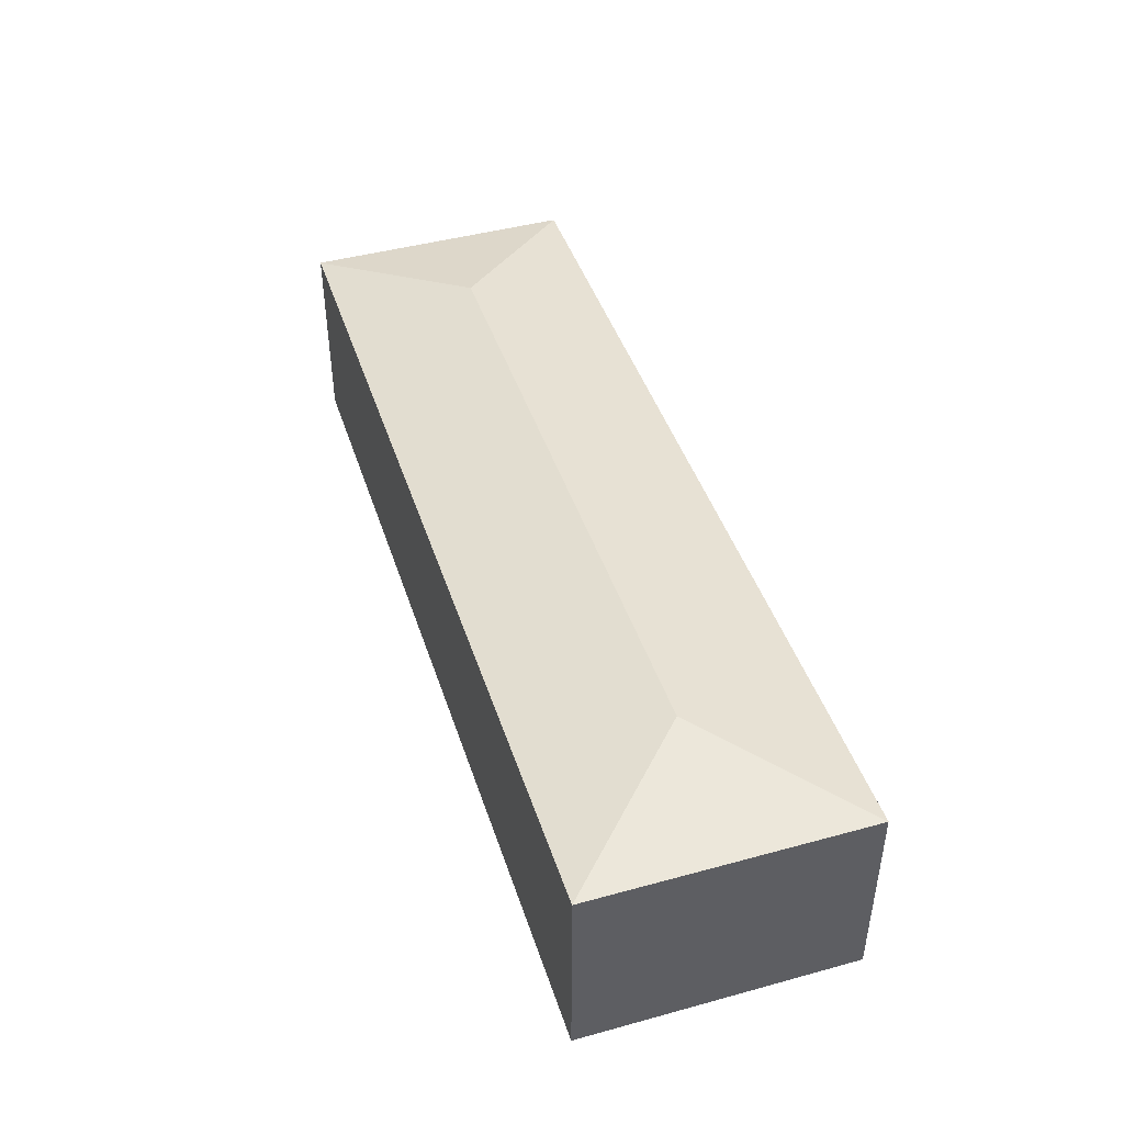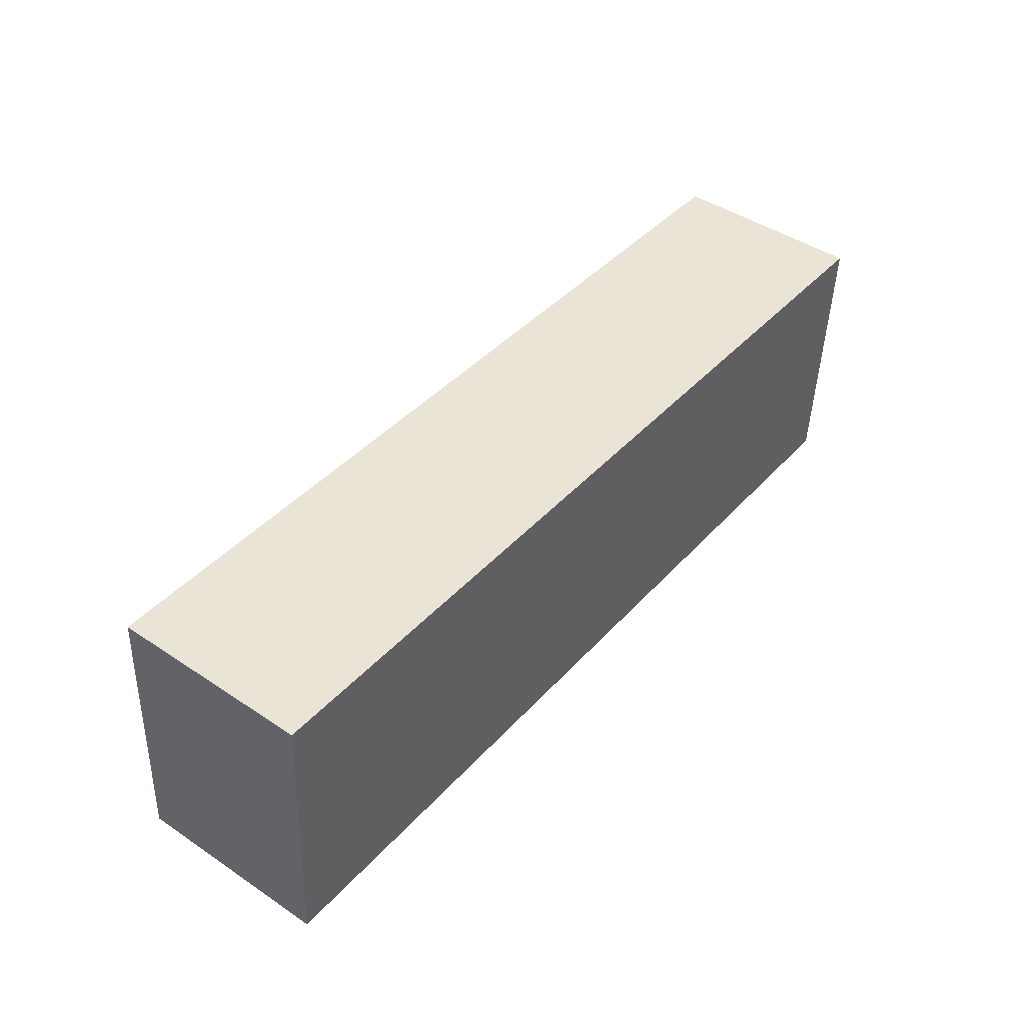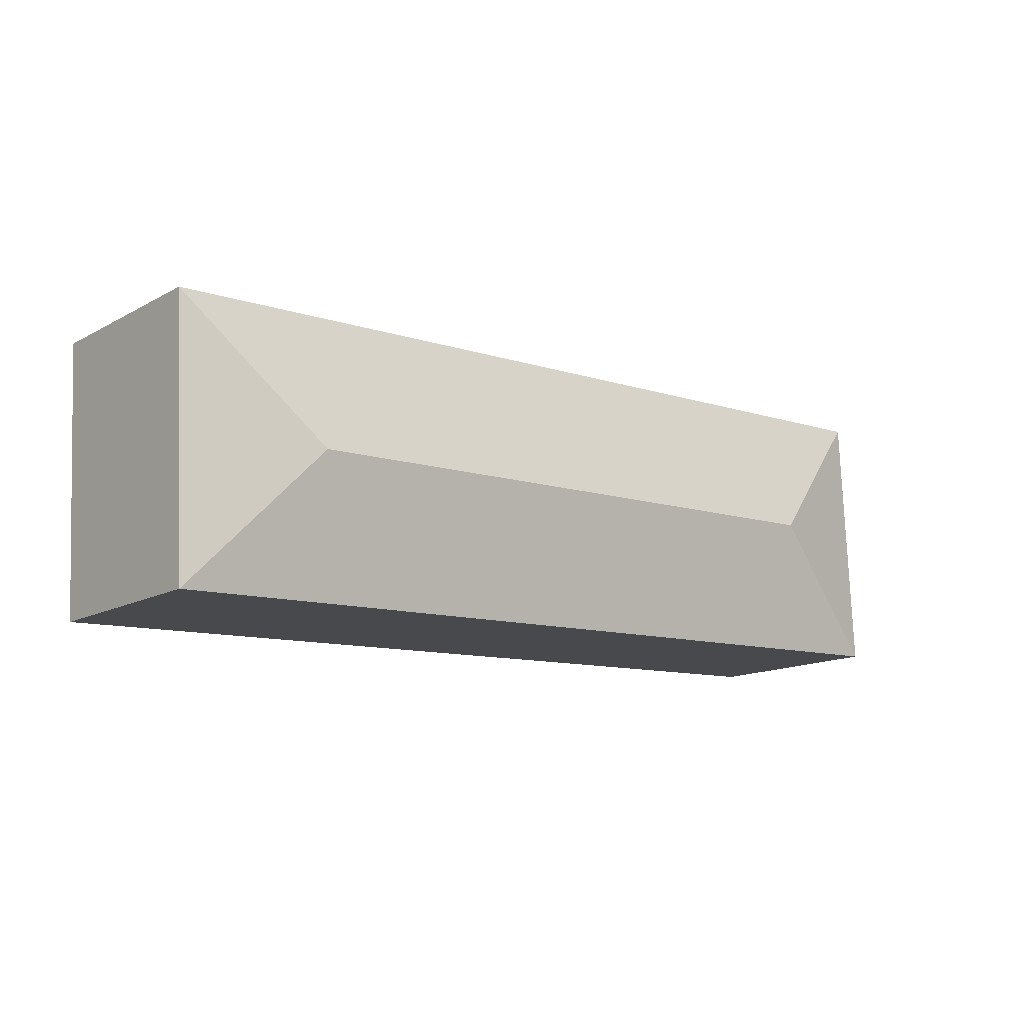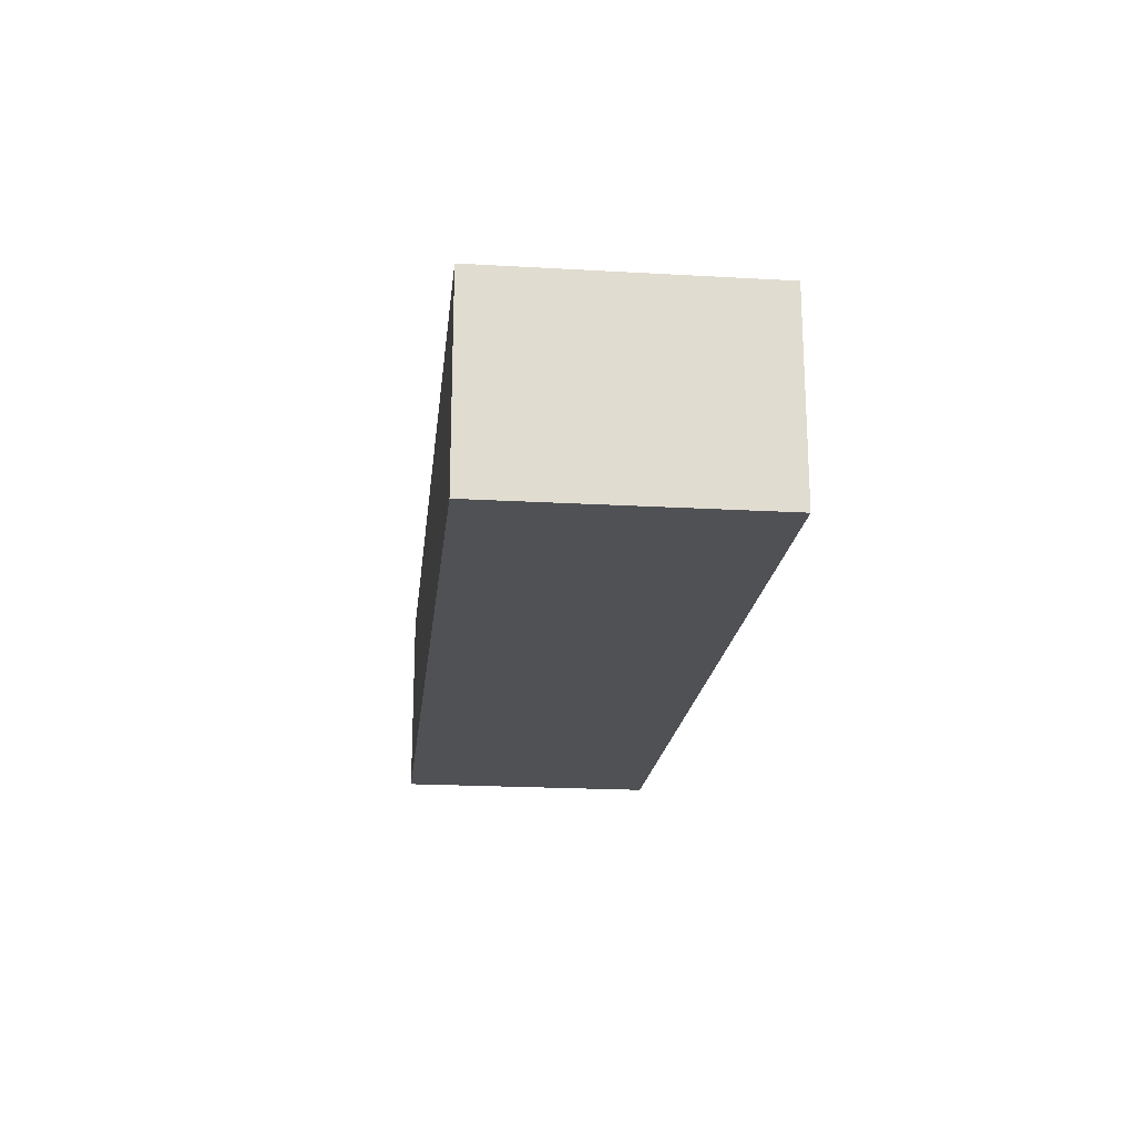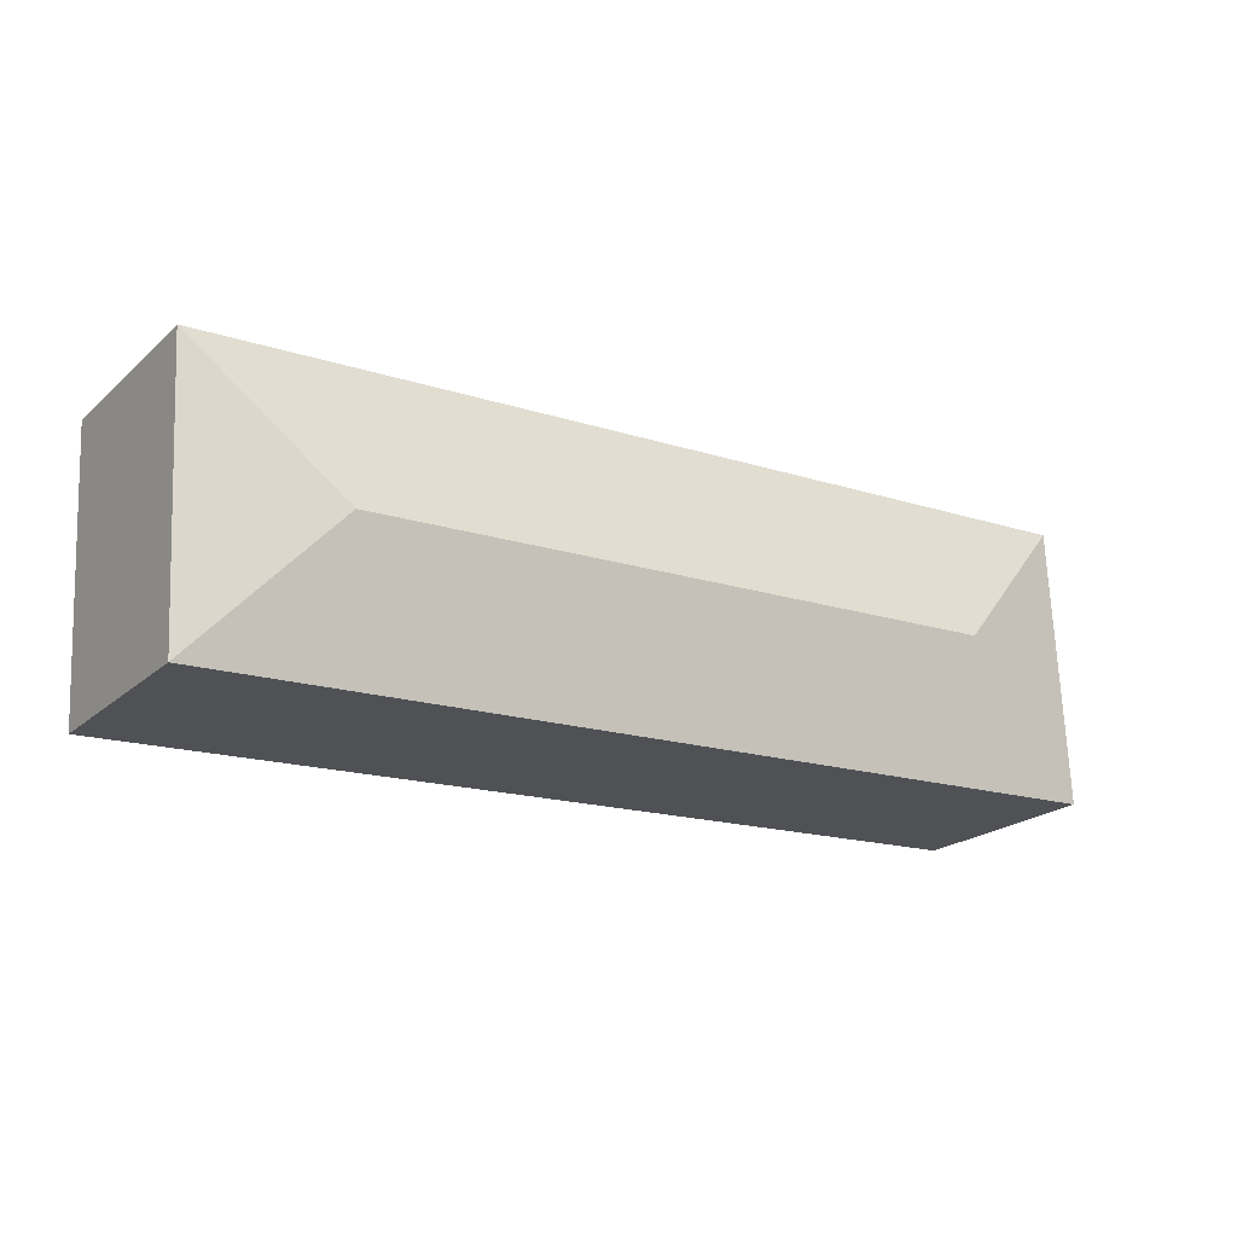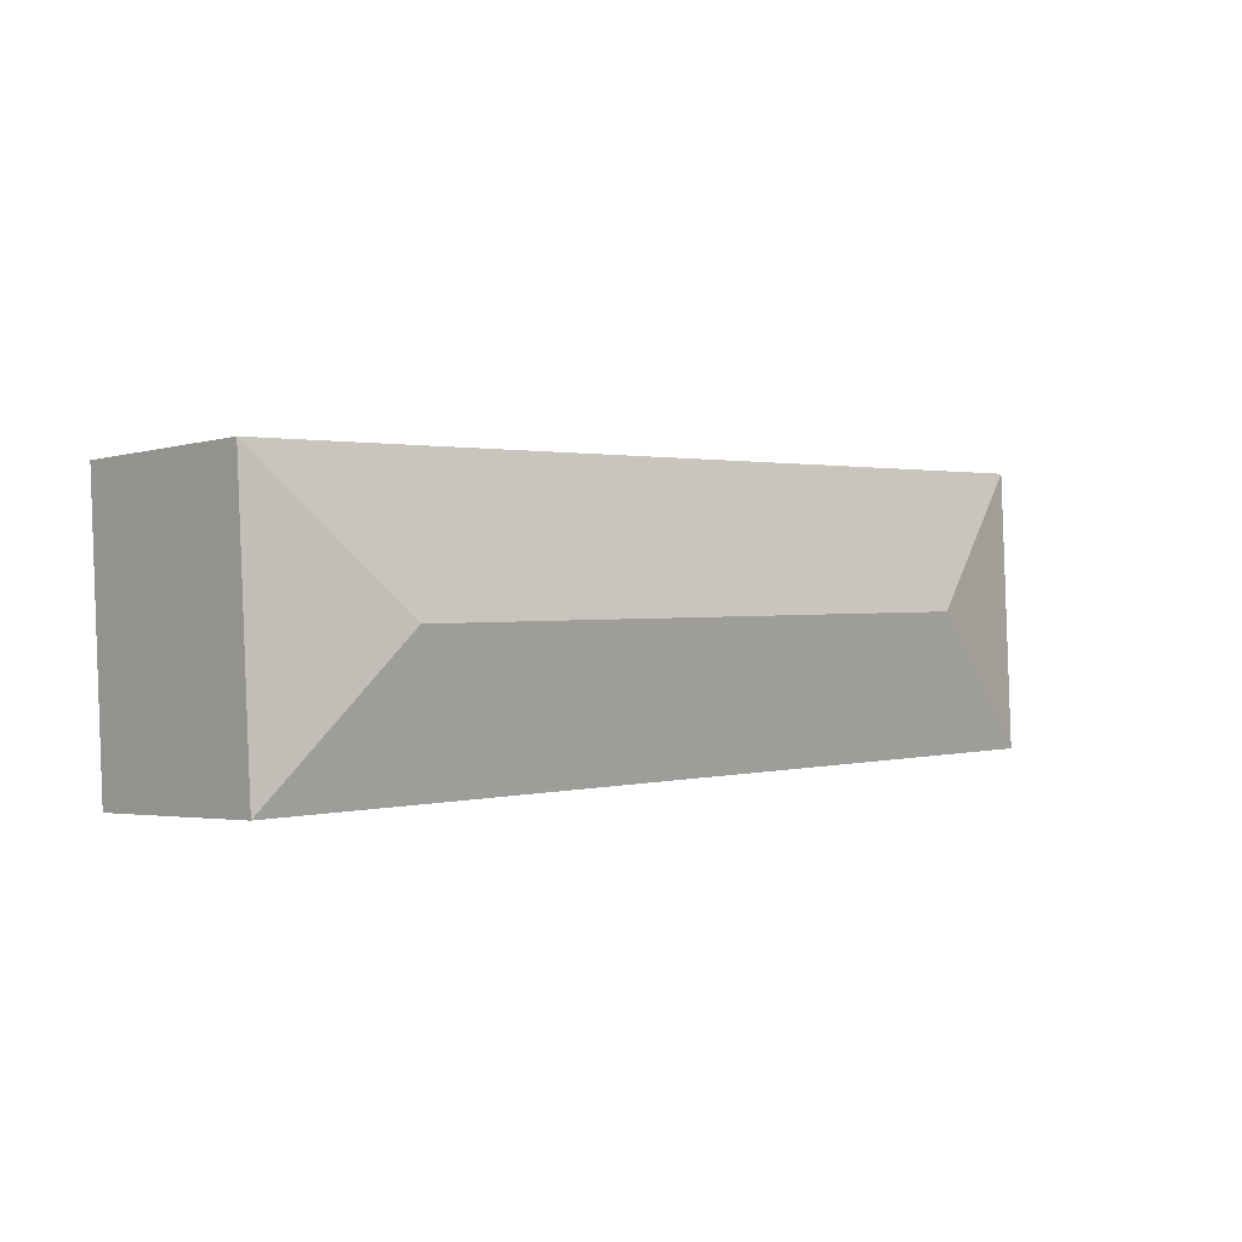
<metadata>
{"format":"obj","ext":"obj","renderer":"f3d","projection":"perspective","resolution":1024,"background":"white","views":[{"elev":44.2,"azim":-104.9,"up":"+Y"},{"elev":45.0,"azim":-52.2,"up":"+Z"},{"elev":-14.4,"azim":139.3,"up":"+Z"},{"elev":-19.8,"azim":-93.3,"up":"+Y"},{"elev":-21.4,"azim":146.1,"up":"+Z"},{"elev":-2.7,"azim":135.7,"up":"+Z"}]}
</metadata>
<code>
v  1.574 2.504 1.433
v  10 2.172 -0.487
v  0 2.168 1.328e-16
v  8.58 2.504 1.08
v  10.16 2.17 2.504
v  0.147 2.17 3.009
v  0.147 -1.842e-16 3.009
v  0 0 0
v  10.16 -1.533e-16 2.504
v  10 2.982e-17 -0.487
g defaultobject
f 1 2 3
f 2 1 4
f 4 5 2
f 1 3 6
f 4 6 5
f 6 4 1
f 3 7 6
f 7 3 8
f 7 5 6
f 5 7 9
f 5 10 2
f 10 5 9
f 10 3 2
f 3 10 8
f 10 7 8
f 7 10 9

</code>
